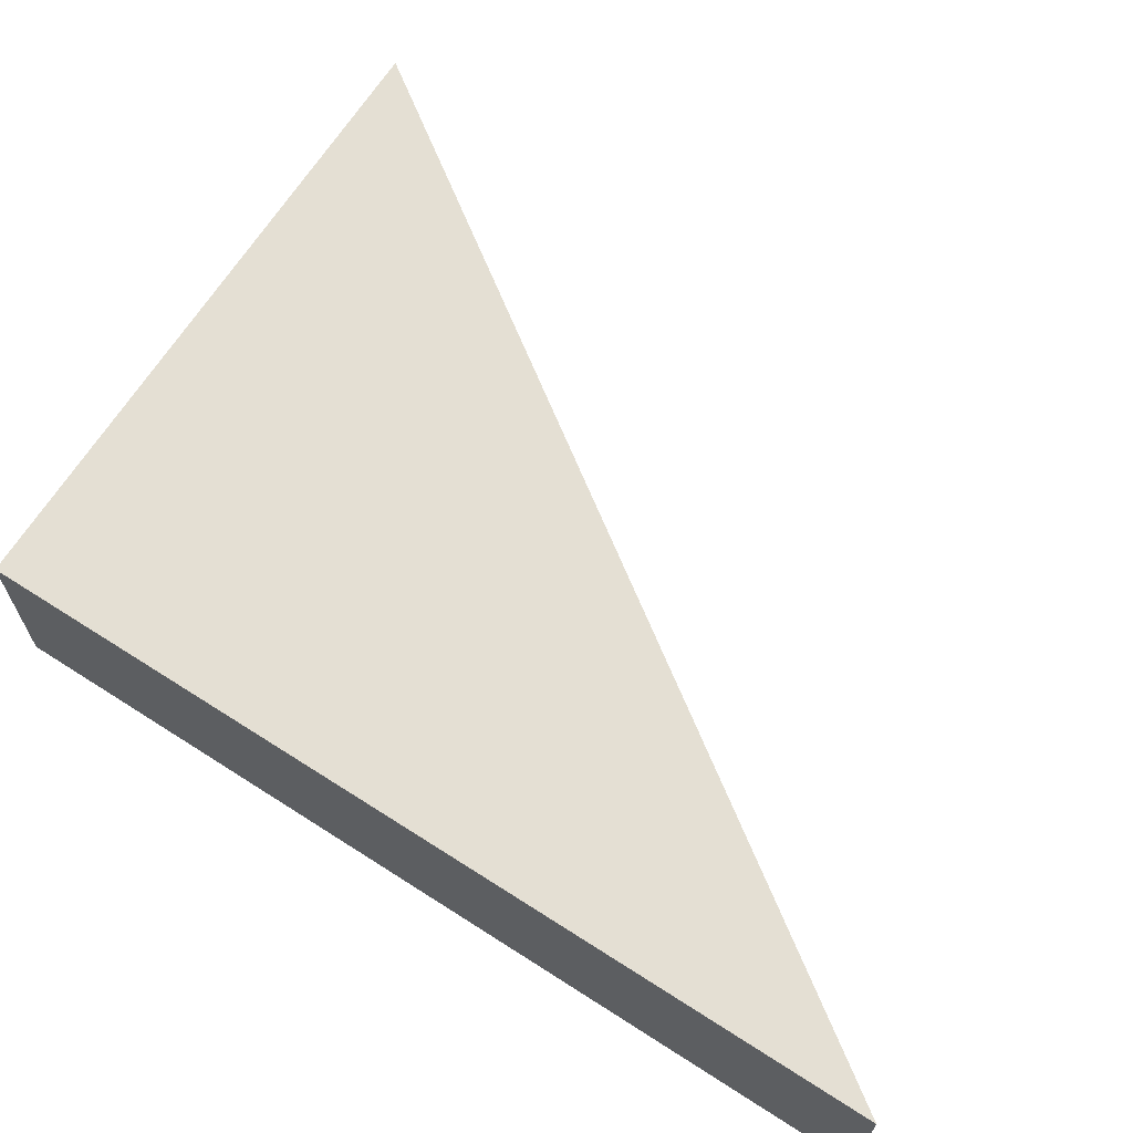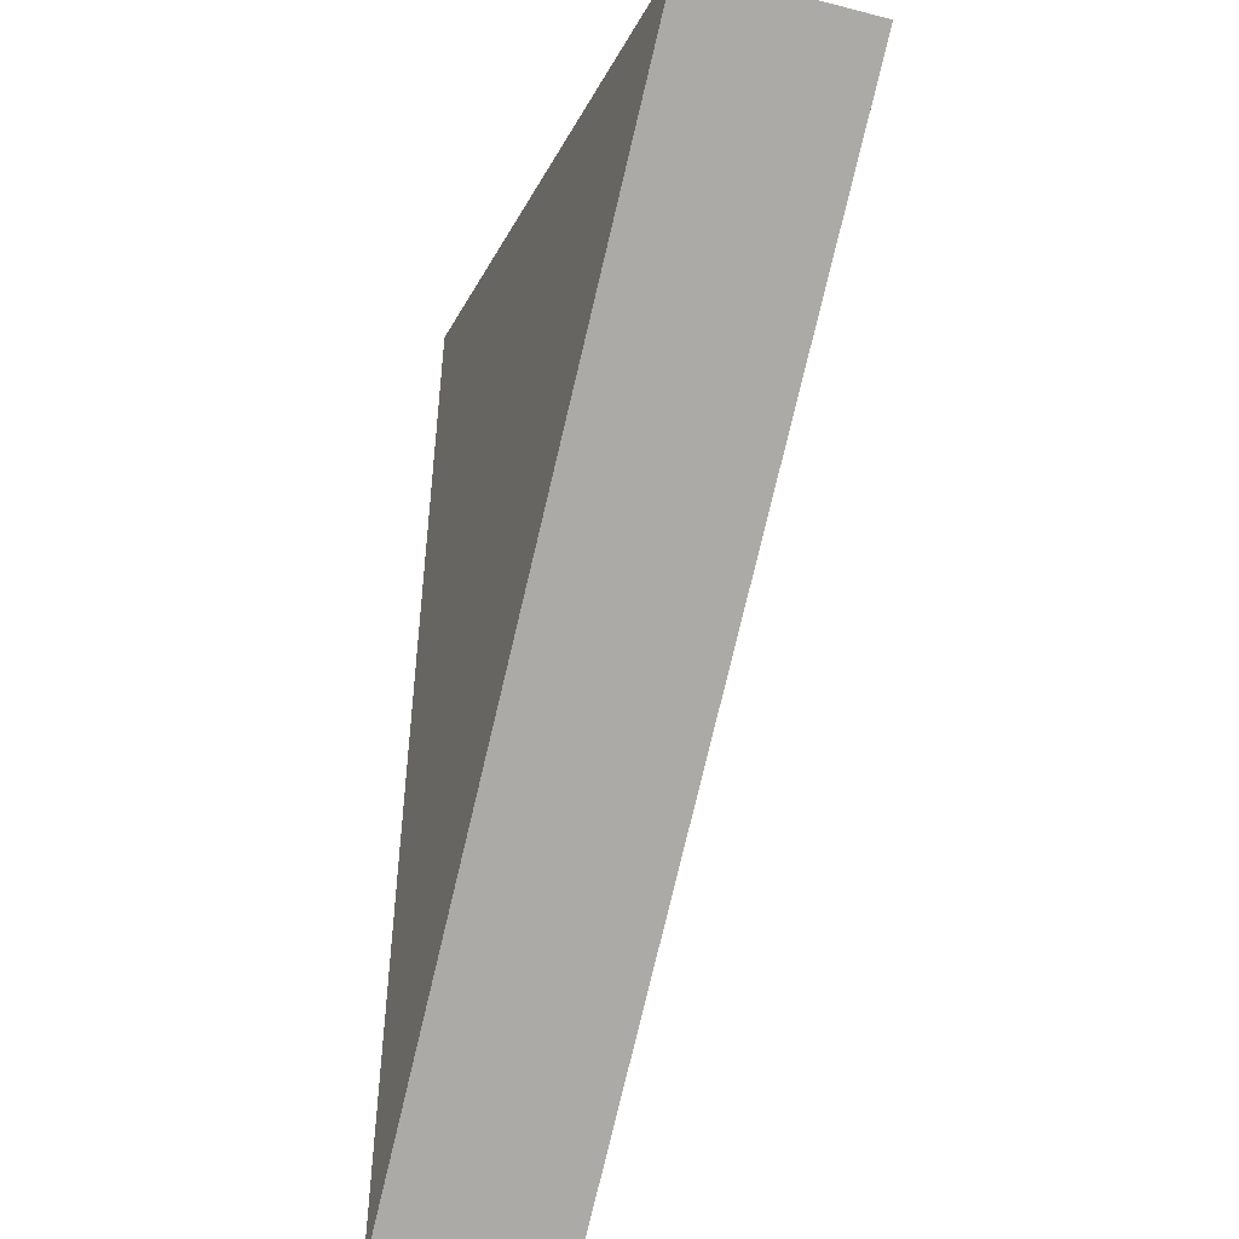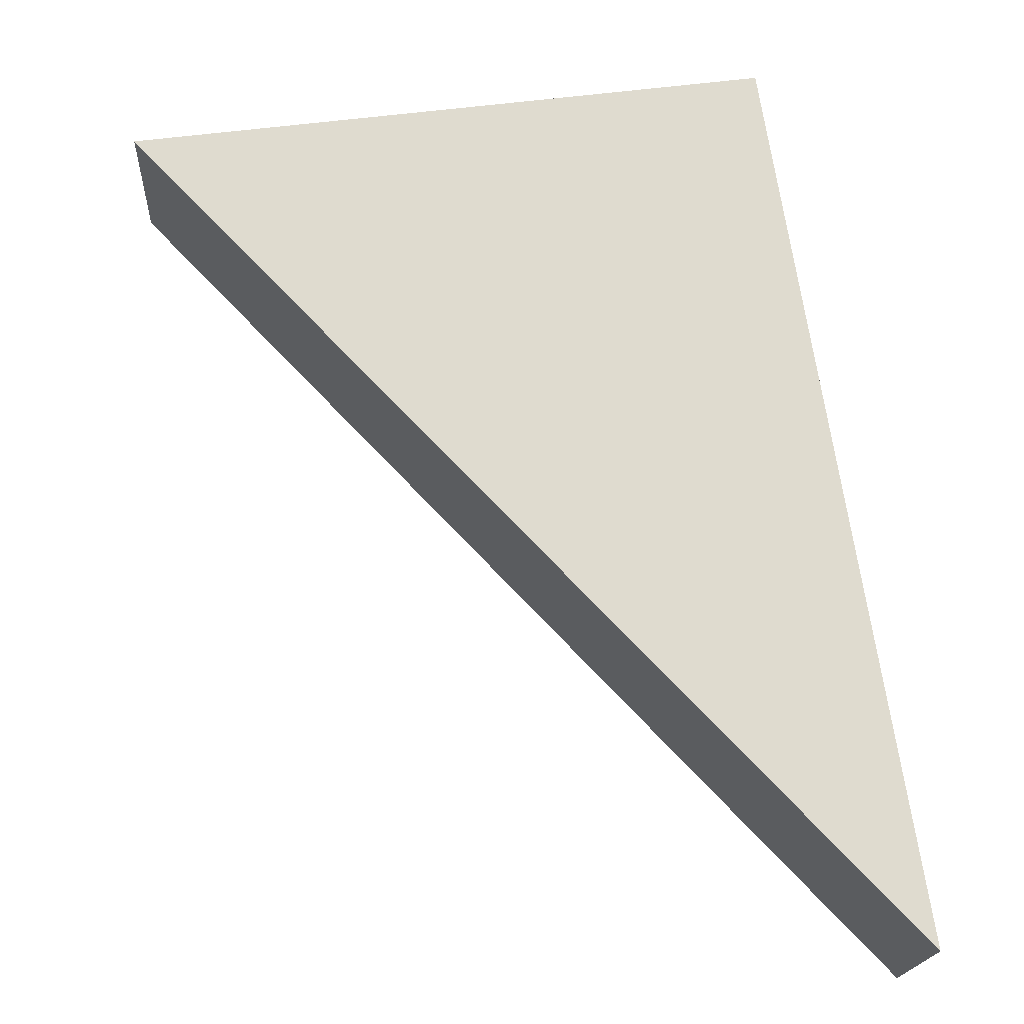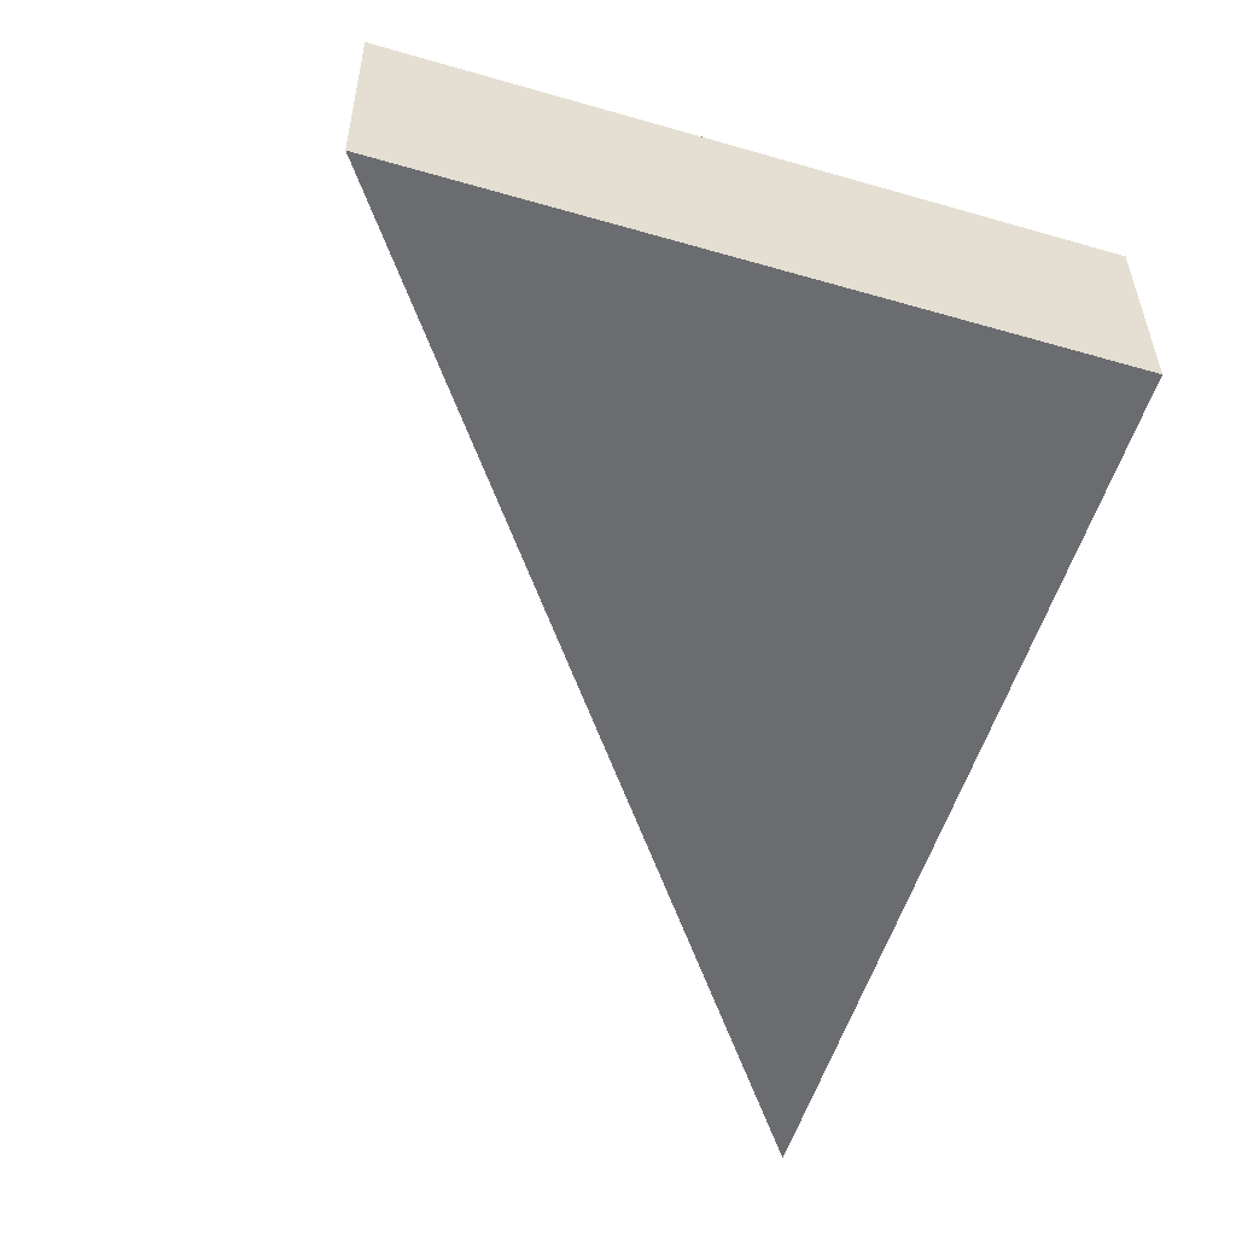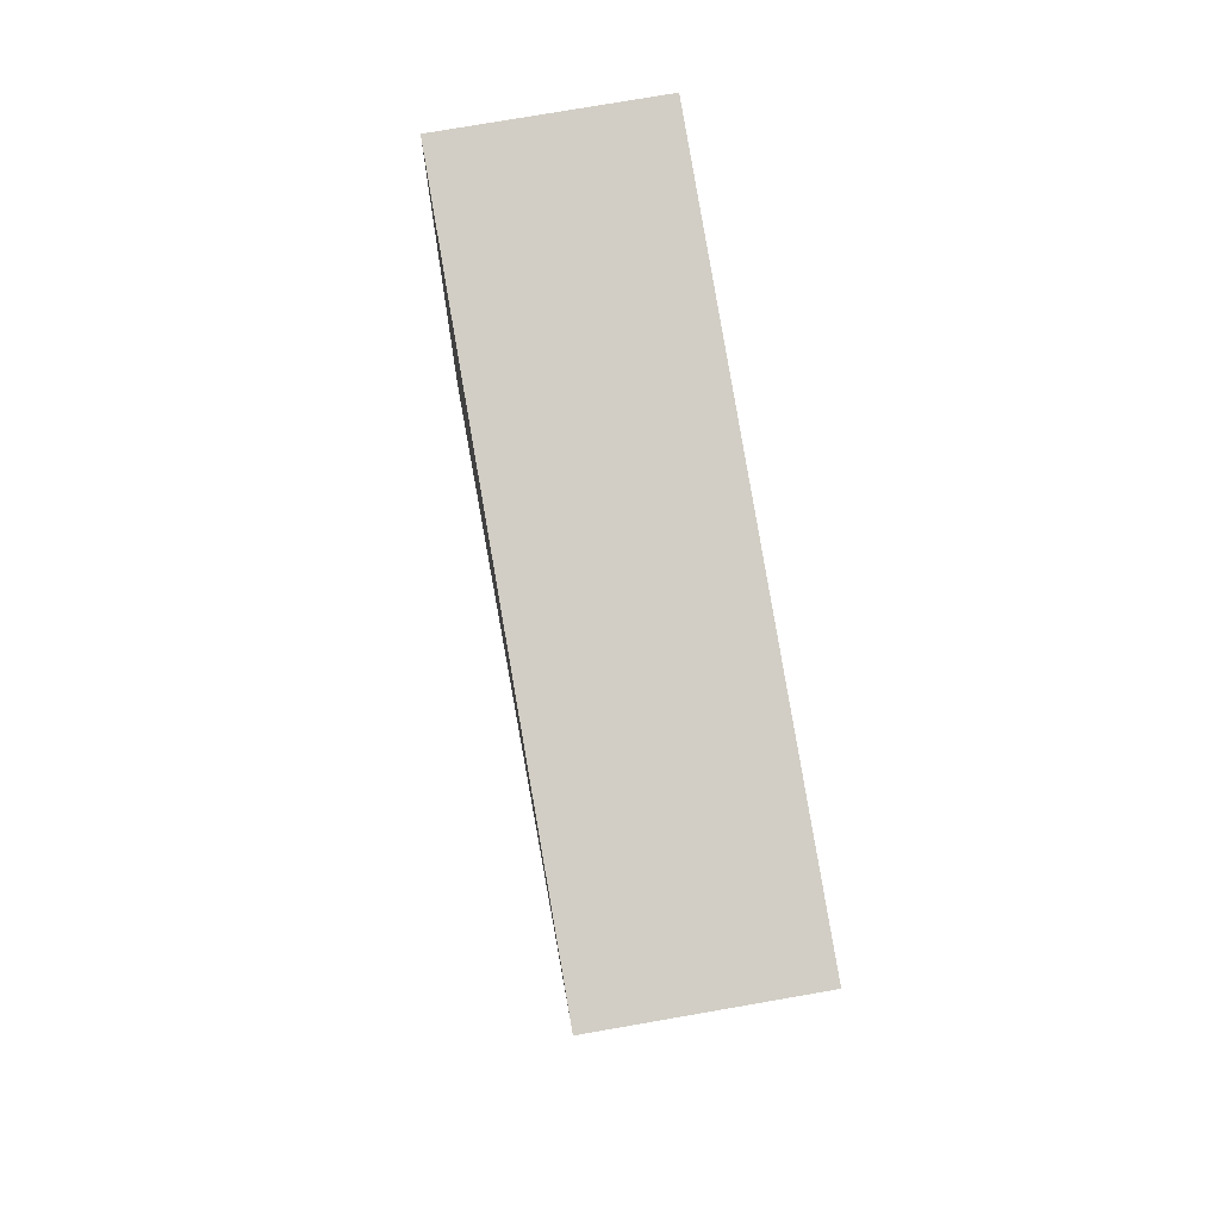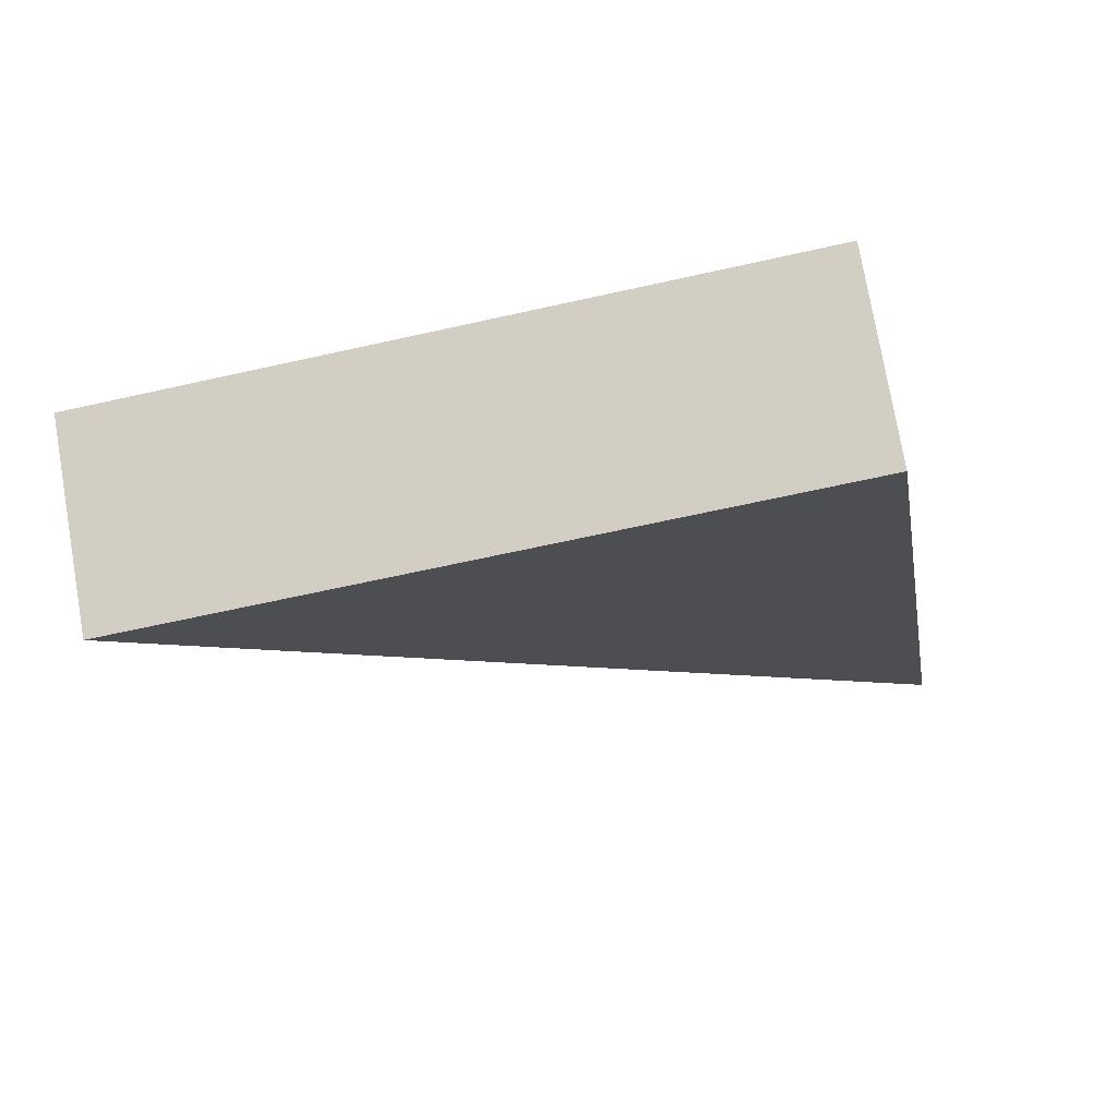
<metadata>
{"format":"obj","ext":"obj","renderer":"f3d","projection":"perspective","resolution":1024,"background":"white","views":[{"elev":66.4,"azim":114.0,"up":"+Y"},{"elev":-31.7,"azim":-109.7,"up":"+Z"},{"elev":-18.9,"azim":-3.2,"up":"+Z"},{"elev":-53.7,"azim":-25.4,"up":"+Y"},{"elev":74.8,"azim":-99.9,"up":"+Z"},{"elev":75.4,"azim":-9.8,"up":"+Z"}]}
</metadata>
<code>
v  0 0.652 3.992e-17
v  2.221 0.652 0.324
v  2.71 0.652 -2.817
v  0 0 0
v  2.221 -1.984e-17 0.324
v  2.71 1.725e-16 -2.817
g defaultobject
f 1 2 3
f 4 2 1
f 2 4 5
f 5 3 2
f 3 5 6
f 6 1 3
f 1 6 4
f 6 5 4

</code>
